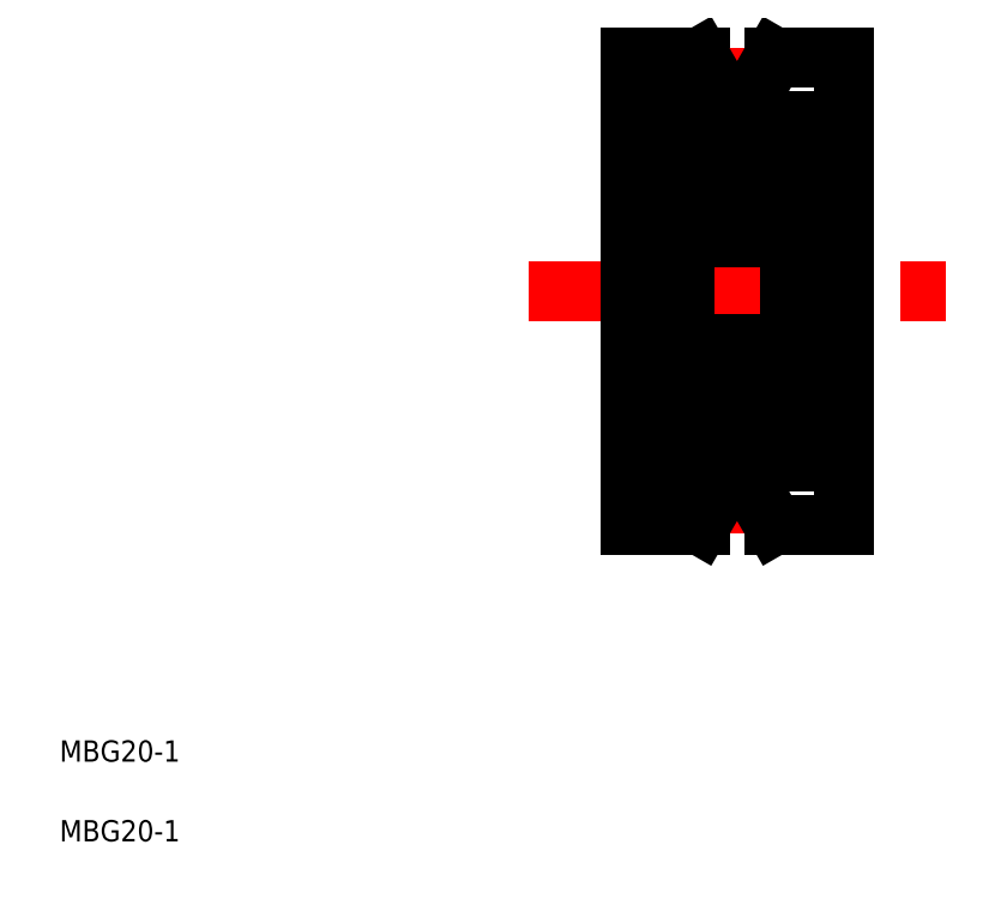
<metadata>
{"format":"dxf","ext":"dxf","renderer":"ezdxf+matplotlib","layout":"modelspace","background":"white","min_lineweight":24,"dpi":150}
</metadata>
<code>
0
SECTION
2
ENTITIES
0
LINE
8
CENTER
10
105.6
20
151.2
30
0
11
125.2
21
151.2
31
0
0
LINE
8
0
10
117.1
20
140.2
30
0
11
120.4
21
140.2
31
0
0
LINE
8
0
10
117.1
20
162.2
30
0
11
120.4
21
162.2
31
0
0
LINE
8
CENTER
10
115.4
20
161.9
30
0
11
115.4
21
140.1
31
0
0
LINE
8
0
10
110.4
20
162.2
30
0
11
110.4
21
140.2
31
0
0
TEXT
8
0
10
83.53
20
129.1
30
0
40
1
1
MBG20-1
0
TEXT
8
0
10
83.53
20
125.3
30
0
40
1
1
MBG20-1
0
LINE
8
0
10
110.4
20
140.2
30
0
11
113.7
21
140.2
31
0
0
LINE
8
CENTER
10
114.7
20
141.2
30
0
11
116.1
21
141.2
31
0
0
ARC
8
0
10
115.4
20
141.2
30
0
40
1
50
30
51
150
0
LINE
8
0
10
114.5
20
141.7
30
0
11
113.7
21
140.2
31
0
0
LINE
8
0
10
116.3
20
141.7
30
0
11
117.1
21
140.2
31
0
0
LINE
8
0
10
110.4
20
162.2
30
0
11
113.7
21
162.2
31
0
0
LINE
8
CENTER
10
114.5
20
161.2
30
0
11
116.3
21
161.2
31
0
0
ARC
8
0
10
115.4
20
161.2
30
0
40
1
50
210
51
330
0
LINE
8
0
10
114.5
20
160.7
30
0
11
113.7
21
162.2
31
0
0
LINE
8
0
10
116.3
20
160.7
30
0
11
117.1
21
162.2
31
0
0
LINE
8
0
10
120.4
20
162.2
30
0
11
120.4
21
140.2
31
0
0
LINE
8
0
10
117.9
20
157.7
30
0
11
120.4
21
157.7
31
0
0
LINE
8
0
10
117.9
20
144.7
30
0
11
120.4
21
144.7
31
0
0
LINE
8
0
10
117.6
20
148.7
30
0
11
113.2
21
148.7
31
0
0
LINE
8
0
10
113.2
20
143.2
30
0
11
117.6
21
143.2
31
0
0
CIRCLE
8
0
10
115.4
20
146
30
0
40
1.4
0
LINE
8
0
10
113.2
20
159.2
30
0
11
117.6
21
159.2
31
0
0
LINE
8
0
10
117.6
20
153.7
30
0
11
113.2
21
153.7
31
0
0
CIRCLE
8
0
10
115.4
20
156.5
30
0
40
1.4
0
LINE
8
0
10
112.9
20
158.9
30
0
11
112.9
21
143.5
31
0
0
LINE
8
0
10
113.5
20
145
30
0
11
113.3
21
145.2
31
0
0
LINE
8
0
10
113.6
20
145
30
0
11
113.4
21
145.2
31
0
0
LINE
8
0
10
113.7
20
145
30
0
11
114.4
21
145
31
0
0
ARC
8
0
10
113.2
20
143.5
30
0
40
0.3
50
180
51
270
0
ARC
8
0
10
113.2
20
144.5
30
0
40
0.0978
50
120
51
210
0
LINE
8
0
10
113.1
20
144.4
30
0
11
113.2
21
144.3
31
0
0
LINE
8
0
10
113
20
144.4
30
0
11
113.1
21
144.4
31
0
0
LINE
8
0
10
112.9
20
144.3
30
0
11
113
21
144.4
31
0
0
LINE
8
0
10
113.2
20
144.5
30
0
11
113.3
21
144.3
31
0
0
LINE
8
0
10
113.3
20
144.5
30
0
11
113.2
21
144.5
31
0
0
LINE
8
0
10
113.6
20
144.9
30
0
11
113.7
21
145
31
0
0
LINE
8
0
10
113.5
20
144.4
30
0
11
113.5
21
145
31
0
0
LINE
8
0
10
113.6
20
144.4
30
0
11
113.6
21
145
31
0
0
LINE
8
0
10
113.3
20
144.6
30
0
11
113.3
21
144.5
31
0
0
LINE
8
0
10
113.2
20
144.5
30
0
11
113.3
21
144.6
31
0
0
ARC
8
0
10
113.4
20
144.4
30
0
40
0.1215
50
210
51
0
0
ARC
8
0
10
113.4
20
144.4
30
0
40
0.2192
50
210
51
0
0
LINE
8
0
10
113.6
20
147.2
30
0
11
113.6
21
147.1
31
0
0
LINE
8
0
10
113.6
20
147.5
30
0
11
113.8
21
147.1
31
0
0
ARC
8
0
10
113.4
20
147.1
30
0
40
0.09778
50
90
51
180
0
LINE
8
0
10
113.9
20
147
30
0
11
114.4
21
147
31
0
0
LINE
8
0
10
113.4
20
147.1
30
0
11
113.4
21
145.2
31
0
0
LINE
8
0
10
113.3
20
145.2
30
0
11
113.3
21
147.1
31
0
0
LINE
8
0
10
113.6
20
147.1
30
0
11
113.4
21
147.1
31
0
0
LINE
8
0
10
113.8
20
147.1
30
0
11
113.9
21
147
31
0
0
LINE
8
0
10
113.1
20
147.4
30
0
11
113.3
21
147.6
31
0
0
LINE
8
0
10
113
20
147.4
30
0
11
113.1
21
147.4
31
0
0
LINE
8
0
10
112.9
20
147.5
30
0
11
113
21
147.4
31
0
0
LINE
8
0
10
113.4
20
147.2
30
0
11
113.6
21
147.2
31
0
0
ARC
8
0
10
113.4
20
147.5
30
0
40
0.164
50
16.85
51
140
0
ARC
8
0
10
113.2
20
148.4
30
0
40
0.3
50
90
51
180
0
LINE
8
0
10
113.6
20
157.4
30
0
11
113.4
21
157.2
31
0
0
LINE
8
0
10
113.5
20
157.5
30
0
11
113.3
21
157.3
31
0
0
LINE
8
0
10
113.6
20
154.9
30
0
11
113.8
21
155.4
31
0
0
LINE
8
0
10
113.3
20
157.3
30
0
11
113.3
21
155.3
31
0
0
LINE
8
0
10
113.4
20
155.3
30
0
11
113.4
21
157.2
31
0
0
ARC
8
0
10
113.2
20
154
30
0
40
0.3
50
180
51
270
0
LINE
8
0
10
113.1
20
155
30
0
11
113.3
21
154.8
31
0
0
LINE
8
0
10
112.9
20
154.9
30
0
11
113
21
155
31
0
0
LINE
8
0
10
113
20
155
30
0
11
113.1
21
155
31
0
0
ARC
8
0
10
113.4
20
154.9
30
0
40
0.164
50
220
51
343.2
0
ARC
8
0
10
113.4
20
155.3
30
0
40
0.09778
50
180
51
270
0
LINE
8
0
10
113.6
20
155.3
30
0
11
113.4
21
155.3
31
0
0
LINE
8
0
10
113.6
20
155.2
30
0
11
113.6
21
155.3
31
0
0
LINE
8
0
10
113.4
20
155.2
30
0
11
113.6
21
155.2
31
0
0
LINE
8
0
10
113.9
20
155.5
30
0
11
114.4
21
155.5
31
0
0
LINE
8
0
10
113.8
20
155.4
30
0
11
113.9
21
155.5
31
0
0
LINE
8
0
10
113.7
20
157.5
30
0
11
114.4
21
157.5
31
0
0
LINE
8
0
10
113.1
20
158
30
0
11
113.2
21
158.1
31
0
0
ARC
8
0
10
113.2
20
158
30
0
40
0.0978
50
150
51
240
0
LINE
8
0
10
112.9
20
158.1
30
0
11
113
21
158
31
0
0
LINE
8
0
10
113
20
158
30
0
11
113.1
21
158
31
0
0
ARC
8
0
10
113.4
20
158
30
0
40
0.2192
50
0
51
150
0
ARC
8
0
10
113.4
20
158
30
0
40
0.1215
50
0
51
150
0
LINE
8
0
10
113.2
20
157.9
30
0
11
113.3
21
157.8
31
0
0
LINE
8
0
10
113.3
20
157.8
30
0
11
113.3
21
157.9
31
0
0
LINE
8
0
10
113.6
20
158
30
0
11
113.6
21
157.4
31
0
0
LINE
8
0
10
113.5
20
158
30
0
11
113.5
21
157.5
31
0
0
LINE
8
0
10
113.6
20
157.6
30
0
11
113.7
21
157.5
31
0
0
LINE
8
0
10
113.3
20
157.9
30
0
11
113.2
21
158
31
0
0
LINE
8
0
10
113.2
20
158
30
0
11
113.3
21
158.1
31
0
0
ARC
8
0
10
113.2
20
158.9
30
0
40
0.3
50
90
51
180
0
LINE
8
0
10
117.9
20
143.5
30
0
11
117.9
21
158.9
31
0
0
LINE
8
0
10
117.2
20
145
30
0
11
117.4
21
145.2
31
0
0
LINE
8
0
10
117.3
20
145
30
0
11
117.5
21
145.2
31
0
0
LINE
8
0
10
117.1
20
145
30
0
11
116.4
21
145
31
0
0
ARC
8
0
10
117.6
20
143.5
30
0
40
0.3
50
270
51
0
0
ARC
8
0
10
117.4
20
144.4
30
0
40
0.2192
50
180
51
330
0
LINE
8
0
10
117.5
20
144.6
30
0
11
117.5
21
144.5
31
0
0
LINE
8
0
10
117.5
20
144.5
30
0
11
117.6
21
144.5
31
0
0
LINE
8
0
10
117.6
20
144.5
30
0
11
117.5
21
144.3
31
0
0
ARC
8
0
10
117.4
20
144.4
30
0
40
0.1215
50
180
51
330
0
LINE
8
0
10
117.2
20
144.4
30
0
11
117.2
21
145
31
0
0
LINE
8
0
10
117.3
20
144.4
30
0
11
117.3
21
145
31
0
0
LINE
8
0
10
117.2
20
144.9
30
0
11
117.1
21
145
31
0
0
LINE
8
0
10
117.6
20
144.5
30
0
11
117.5
21
144.6
31
0
0
LINE
8
0
10
117.7
20
144.4
30
0
11
117.6
21
144.3
31
0
0
ARC
8
0
10
117.6
20
144.5
30
0
40
0.0978
50
330
51
60
0
LINE
8
0
10
117.9
20
144.3
30
0
11
117.8
21
144.4
31
0
0
LINE
8
0
10
117.8
20
144.4
30
0
11
117.7
21
144.4
31
0
0
ARC
8
0
10
117.4
20
147.1
30
0
40
0.09778
50
5e-05
51
90
0
LINE
8
0
10
117.2
20
147.5
30
0
11
117
21
147.1
31
0
0
LINE
8
0
10
117.2
20
147.2
30
0
11
117.2
21
147.1
31
0
0
LINE
8
0
10
116.9
20
147
30
0
11
116.4
21
147
31
0
0
LINE
8
0
10
117.5
20
145.2
30
0
11
117.5
21
147.1
31
0
0
LINE
8
0
10
117.4
20
147.1
30
0
11
117.4
21
145.2
31
0
0
LINE
8
0
10
117
20
147.1
30
0
11
116.9
21
147
31
0
0
LINE
8
0
10
117.2
20
147.1
30
0
11
117.4
21
147.1
31
0
0
LINE
8
0
10
117.7
20
147.4
30
0
11
117.5
21
147.6
31
0
0
ARC
8
0
10
117.4
20
147.5
30
0
40
0.164
50
40
51
163.2
0
LINE
8
0
10
117.4
20
147.2
30
0
11
117.2
21
147.2
31
0
0
LINE
8
0
10
117.9
20
147.5
30
0
11
117.8
21
147.4
31
0
0
LINE
8
0
10
117.8
20
147.4
30
0
11
117.7
21
147.4
31
0
0
ARC
8
0
10
117.6
20
148.4
30
0
40
0.3
50
0
51
90
0
LINE
8
0
10
117.3
20
157.5
30
0
11
117.5
21
157.3
31
0
0
LINE
8
0
10
117.2
20
157.4
30
0
11
117.4
21
157.2
31
0
0
LINE
8
0
10
117.2
20
154.9
30
0
11
117
21
155.4
31
0
0
LINE
8
0
10
117.4
20
155.3
30
0
11
117.4
21
157.2
31
0
0
LINE
8
0
10
117.5
20
157.3
30
0
11
117.5
21
155.3
31
0
0
ARC
8
0
10
117.6
20
154
30
0
40
0.3
50
270
51
0
0
LINE
8
0
10
117.7
20
155
30
0
11
117.5
21
154.8
31
0
0
LINE
8
0
10
117.4
20
155.2
30
0
11
117.2
21
155.2
31
0
0
LINE
8
0
10
117.2
20
155.2
30
0
11
117.2
21
155.3
31
0
0
LINE
8
0
10
117.2
20
155.3
30
0
11
117.4
21
155.3
31
0
0
ARC
8
0
10
117.4
20
155.3
30
0
40
0.09778
50
270
51
360
0
ARC
8
0
10
117.4
20
154.9
30
0
40
0.164
50
196.8
51
320
0
LINE
8
0
10
117.8
20
155
30
0
11
117.7
21
155
31
0
0
LINE
8
0
10
117.9
20
154.9
30
0
11
117.8
21
155
31
0
0
LINE
8
0
10
116.9
20
155.5
30
0
11
116.4
21
155.5
31
0
0
LINE
8
0
10
117
20
155.4
30
0
11
116.9
21
155.5
31
0
0
LINE
8
0
10
117.1
20
157.5
30
0
11
116.4
21
157.5
31
0
0
LINE
8
0
10
117.6
20
158
30
0
11
117.5
21
158.1
31
0
0
LINE
8
0
10
117.5
20
157.9
30
0
11
117.6
21
158
31
0
0
LINE
8
0
10
117.5
20
157.8
30
0
11
117.5
21
157.9
31
0
0
ARC
8
0
10
117.4
20
158
30
0
40
0.2192
50
30
51
180
0
LINE
8
0
10
117.2
20
157.6
30
0
11
117.1
21
157.5
31
0
0
LINE
8
0
10
117.3
20
158
30
0
11
117.3
21
157.5
31
0
0
LINE
8
0
10
117.2
20
158
30
0
11
117.2
21
157.4
31
0
0
ARC
8
0
10
117.4
20
158
30
0
40
0.1215
50
30
51
180
0
LINE
8
0
10
117.8
20
158
30
0
11
117.7
21
158
31
0
0
LINE
8
0
10
117.9
20
158.1
30
0
11
117.8
21
158
31
0
0
ARC
8
0
10
117.6
20
158
30
0
40
0.0978
50
300
51
29.99
0
LINE
8
0
10
117.7
20
158
30
0
11
117.6
21
158.1
31
0
0
LINE
8
0
10
117.6
20
157.9
30
0
11
117.5
21
157.8
31
0
0
ARC
8
0
10
117.6
20
158.9
30
0
40
0.3
50
0
51
90
0
LINE
8
0
10
111.9
20
142.8
30
0
11
111.9
21
159.6
31
0
0
LINE
8
0
10
112.9
20
142.8
30
0
11
112.9
21
159.6
31
0
0
LINE
8
0
10
111.9
20
145
30
0
11
112.9
21
145
31
0
0
LINE
8
0
10
111.9
20
142.8
30
0
11
112.9
21
142.8
31
0
0
LINE
8
0
10
111.9
20
143.2
30
0
11
110.4
21
143.2
31
0
0
LINE
8
0
10
111.9
20
157.5
30
0
11
112.9
21
157.5
31
0
0
LINE
8
0
10
111.9
20
159.6
30
0
11
112.9
21
159.6
31
0
0
LINE
8
0
10
111.9
20
159.2
30
0
11
110.4
21
159.2
31
0
0
VIEWPORT
8
0
10
5.669
20
3.902
30
0
40
9.423
41
6.293
68
     1
69
     1
0
VIEWPORT
8
0
10
5.614
20
3.902
30
0
40
8.982
41
6.243
68
     2
69
     2
0
ENDSEC
0
EOF

</code>
